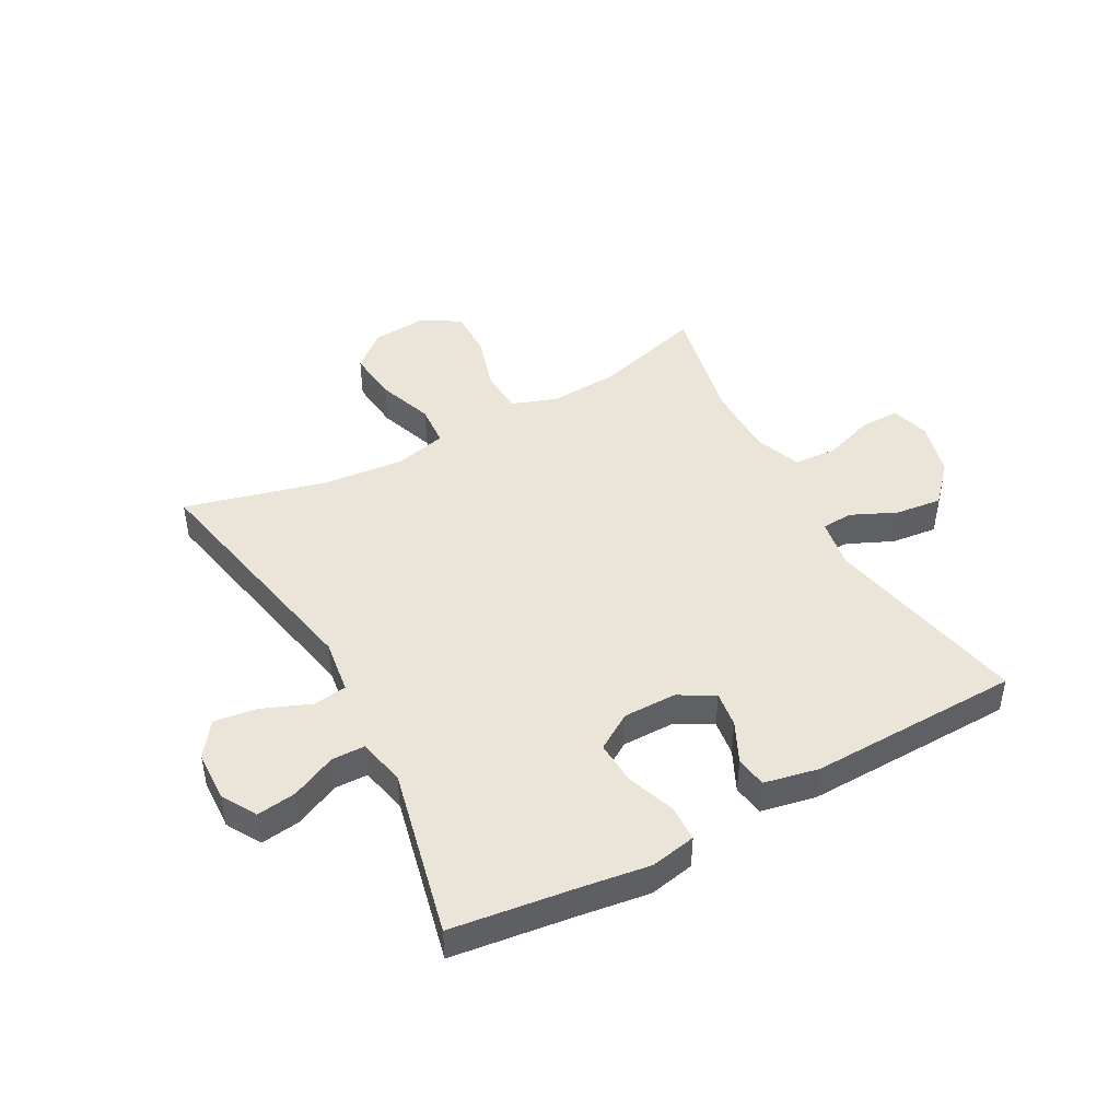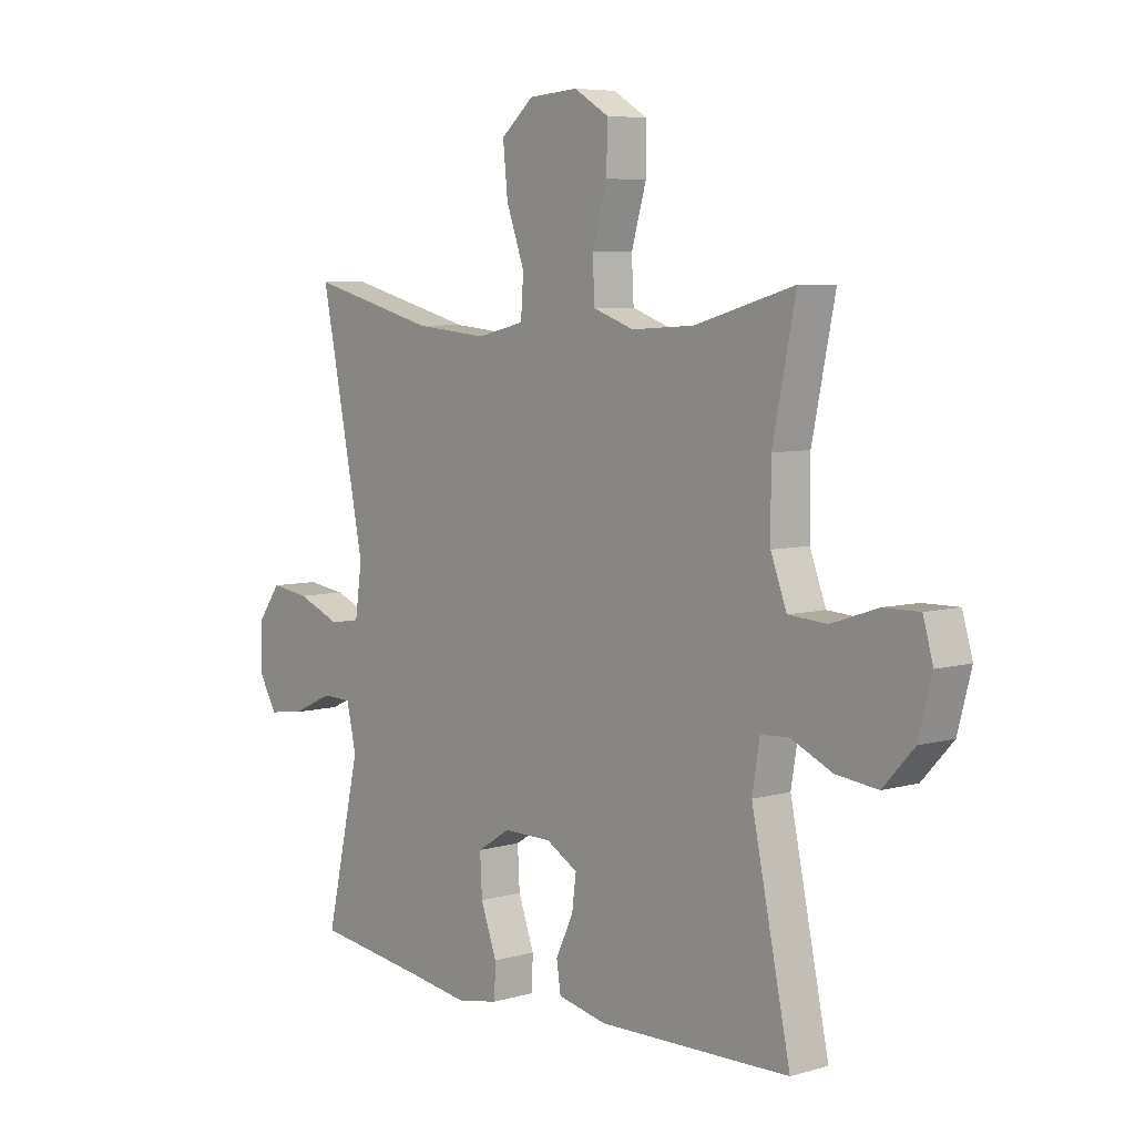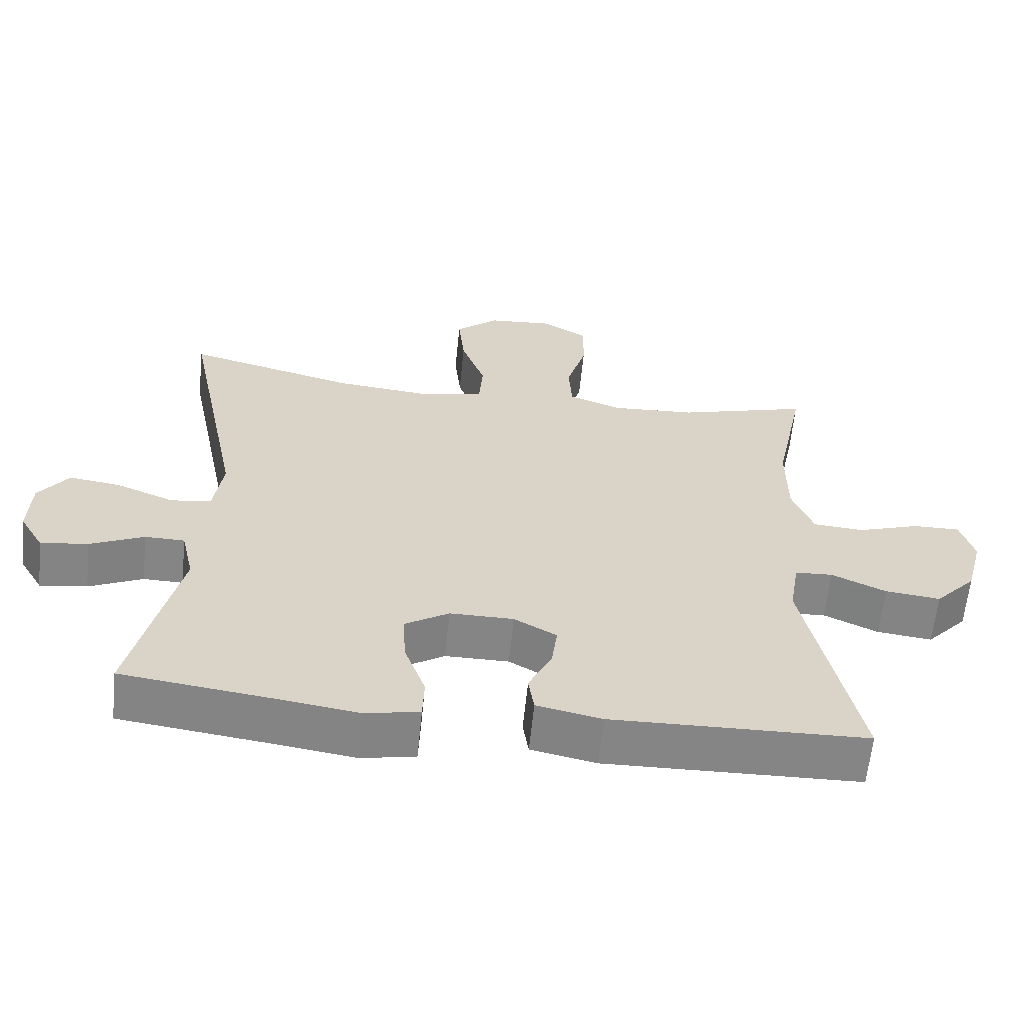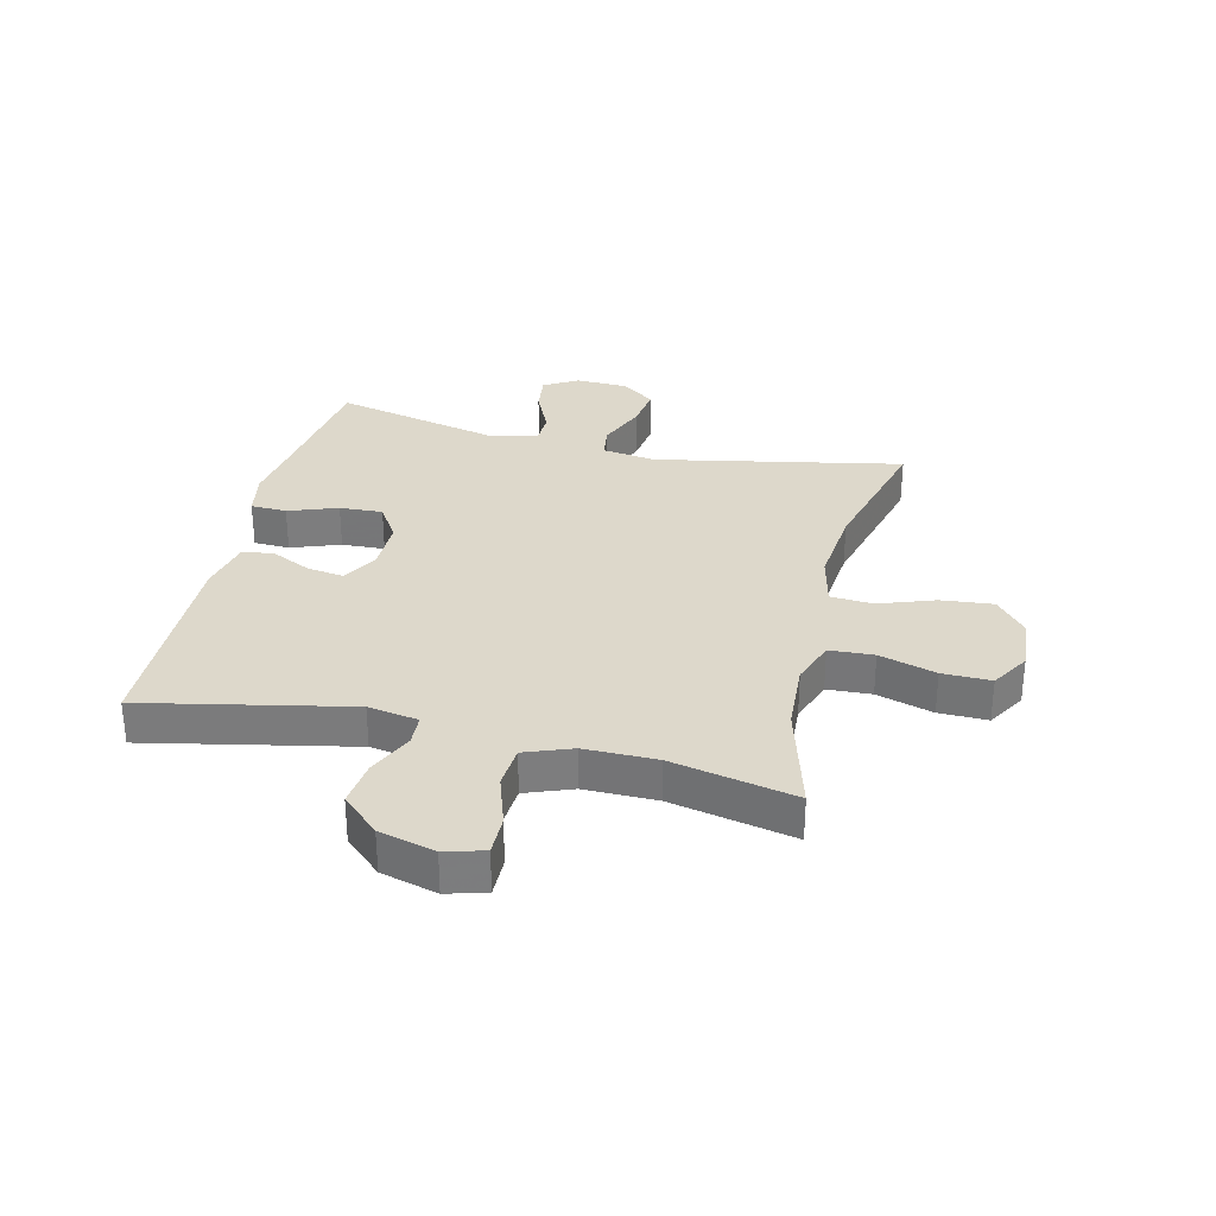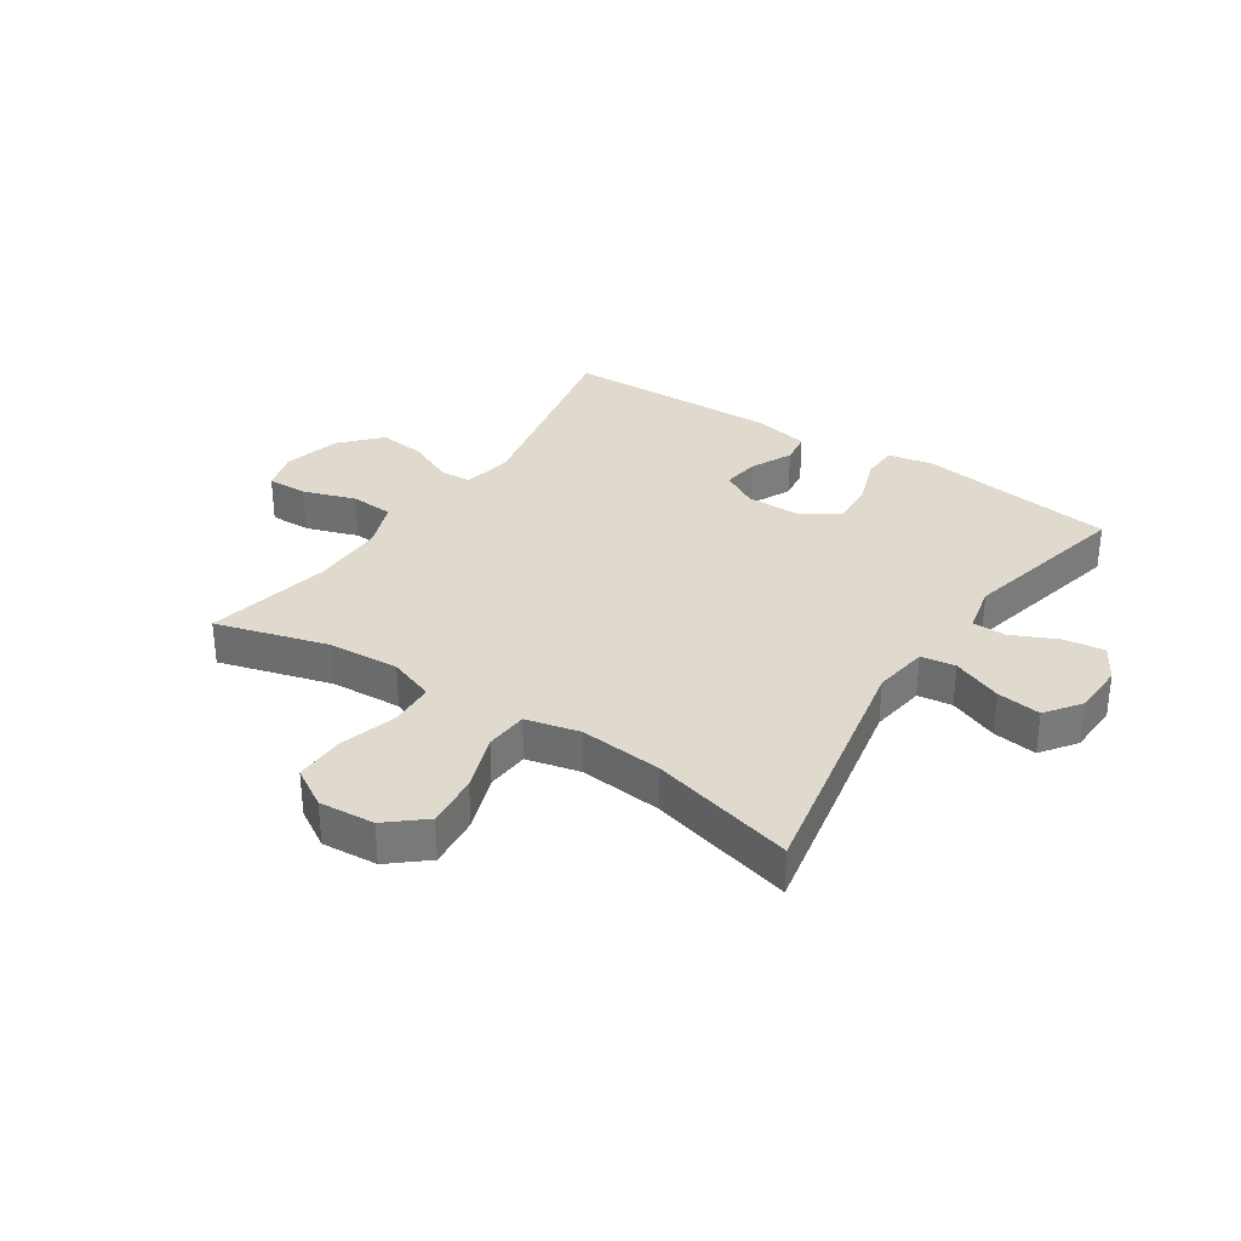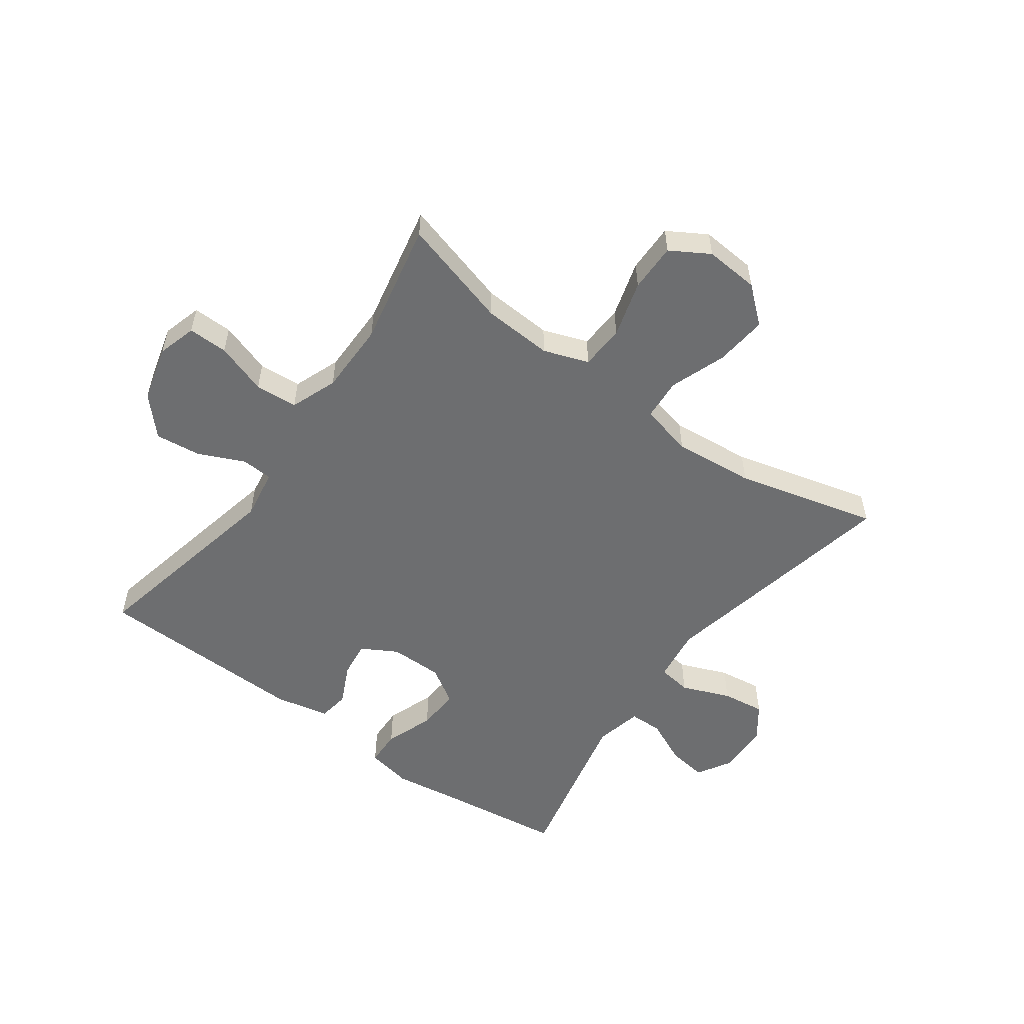
<metadata>
{"format":"obj","ext":"obj","renderer":"f3d","projection":"perspective","resolution":1024,"background":"white","views":[{"elev":45.4,"azim":151.4,"up":"+Y"},{"elev":6.3,"azim":-130.4,"up":"+Z"},{"elev":-61.8,"azim":174.2,"up":"+Z"},{"elev":31.3,"azim":-76.4,"up":"+Y"},{"elev":32.6,"azim":33.6,"up":"+Y"},{"elev":-54.2,"azim":-36.0,"up":"+Y"}]}
</metadata>
<code>
v -0.5 0.07 -0.5
v -0.427 0.07 -0.153
v -0.441 0.07 -0.068
v -0.494 0.07 -0.065
v -0.571 0.07 -0.1
v -0.649 0.07 -0.109
v -0.707 0.07 -0.046
v -0.732 0.07 0.049
v -0.713 0.07 0.115
v -0.646 0.07 0.114
v -0.559 0.07 0.085
v -0.487 0.07 0.09
v -0.457 0.07 0.169
v -0.457 0.07 0.291
v -0.5 0.07 0.5
v -0.314 0.07 0.447
v -0.196 0.07 0.44
v -0.12 0.07 0.467
v -0.116 0.07 0.542
v -0.144 0.07 0.638
v -0.145 0.07 0.72
v -0.08 0.07 0.759
v 0.012 0.07 0.752
v 0.073 0.07 0.7
v 0.064 0.07 0.612
v 0.03 0.07 0.517
v 0.035 0.07 0.446
v 0.124 0.07 0.425
v 0.261 0.07 0.438
v 0.5 0.07 0.5
v 0.416 0.07 0.083
v 0.429 0.07 -0.009
v 0.486 0.07 -0.017
v 0.568 0.07 0.016
v 0.641 0.07 0.026
v 0.683 0.07 -0.032
v 0.686 0.07 -0.119
v 0.652 0.07 -0.177
v 0.585 0.07 -0.168
v 0.509 0.07 -0.133
v 0.453 0.07 -0.134
v 0.435 0.07 -0.214
v 0.5 0.07 -0.5
v 0.293 0.07 -0.527
v 0.175 0.07 -0.544
v 0.098 0.07 -0.529
v 0.096 0.07 -0.468
v 0.126 0.07 -0.385
v 0.13 0.07 -0.312
v 0.068 0.07 -0.273
v -0.022 0.07 -0.273
v -0.082 0.07 -0.307
v -0.074 0.07 -0.368
v -0.041 0.07 -0.437
v -0.049 0.07 -0.49
v -0.141 0.07 -0.509
v -0.5 0 -0.5
v -0.427 0 -0.153
v -0.441 0 -0.068
v -0.494 0 -0.065
v -0.571 0 -0.1
v -0.649 0 -0.109
v -0.707 0 -0.046
v -0.732 0 0.049
v -0.713 0 0.115
v -0.646 0 0.114
v -0.559 0 0.085
v -0.487 0 0.09
v -0.457 0 0.169
v -0.457 0 0.291
v -0.5 0 0.5
v -0.314 0 0.447
v -0.196 0 0.44
v -0.12 0 0.467
v -0.116 0 0.542
v -0.144 0 0.638
v -0.145 0 0.72
v -0.08 0 0.759
v 0.012 0 0.752
v 0.073 0 0.7
v 0.064 0 0.612
v 0.03 0 0.517
v 0.035 0 0.446
v 0.124 0 0.425
v 0.261 0 0.438
v 0.5 0 0.5
v 0.416 0 0.083
v 0.429 0 -0.009
v 0.486 0 -0.017
v 0.568 0 0.016
v 0.641 0 0.026
v 0.683 0 -0.032
v 0.686 0 -0.119
v 0.652 0 -0.177
v 0.585 0 -0.168
v 0.509 0 -0.133
v 0.453 0 -0.134
v 0.435 0 -0.214
v 0.5 0 -0.5
v 0.293 0 -0.527
v 0.175 0 -0.544
v 0.098 0 -0.529
v 0.096 0 -0.468
v 0.126 0 -0.385
v 0.13 0 -0.312
v 0.068 0 -0.273
v -0.022 0 -0.273
v -0.082 0 -0.307
v -0.074 0 -0.368
v -0.041 0 -0.437
v -0.049 0 -0.49
v -0.141 0 -0.509
f 56 1 2
f 55 56 2
f 54 55 2
f 53 54 2
f 52 53 2 3
f 51 52 3
f 50 51 3
f 46 47 48
f 45 46 48
f 44 45 48
f 44 48 49
f 43 44 49
f 42 43 49
f 41 42 49 50
f 38 39 40
f 37 38 40
f 36 37 40
f 35 36 40
f 34 35 40
f 33 34 40
f 32 33 40 41
f 29 30 31
f 28 29 31 32
f 41 50 3
f 32 41 3
f 28 32 3
f 27 28 3
f 24 25 26
f 23 24 26
f 22 23 26
f 21 22 26
f 20 21 26
f 19 20 26
f 14 15 16
f 13 14 16 17
f 12 13 17 18
f 9 10 11
f 8 9 11
f 7 8 11
f 6 7 11
f 5 6 11
f 4 5 11
f 4 11 12
f 3 4 12 18
f 18 19 26 27
f 3 18 27
f 58 57 112
f 58 112 111
f 58 111 110
f 58 110 109
f 59 58 109 108
f 59 108 107
f 59 107 106
f 104 103 102
f 104 102 101
f 104 101 100
f 105 104 100
f 105 100 99
f 105 99 98
f 106 105 98 97
f 96 95 94
f 96 94 93
f 96 93 92
f 96 92 91
f 96 91 90
f 96 90 89
f 97 96 89 88
f 87 86 85
f 88 87 85 84
f 59 106 97
f 59 97 88
f 59 88 84
f 59 84 83
f 82 81 80
f 82 80 79
f 82 79 78
f 82 78 77
f 82 77 76
f 82 76 75
f 72 71 70
f 73 72 70 69
f 74 73 69 68
f 67 66 65
f 67 65 64
f 67 64 63
f 67 63 62
f 67 62 61
f 67 61 60
f 68 67 60
f 74 68 60 59
f 83 82 75 74
f 83 74 59
f 1 57 58 2
f 2 58 59 3
f 3 59 60 4
f 4 60 61 5
f 5 61 62 6
f 6 62 63 7
f 7 63 64 8
f 8 64 65 9
f 9 65 66 10
f 10 66 67 11
f 11 67 68 12
f 12 68 69 13
f 13 69 70 14
f 14 70 71 15
f 15 71 72 16
f 16 72 73 17
f 17 73 74 18
f 18 74 75 19
f 19 75 76 20
f 20 76 77 21
f 21 77 78 22
f 22 78 79 23
f 23 79 80 24
f 24 80 81 25
f 25 81 82 26
f 26 82 83 27
f 27 83 84 28
f 28 84 85 29
f 29 85 86 30
f 30 86 87 31
f 31 87 88 32
f 32 88 89 33
f 33 89 90 34
f 34 90 91 35
f 35 91 92 36
f 36 92 93 37
f 37 93 94 38
f 38 94 95 39
f 39 95 96 40
f 40 96 97 41
f 41 97 98 42
f 42 98 99 43
f 43 99 100 44
f 44 100 101 45
f 45 101 102 46
f 46 102 103 47
f 47 103 104 48
f 48 104 105 49
f 49 105 106 50
f 50 106 107 51
f 51 107 108 52
f 52 108 109 53
f 53 109 110 54
f 54 110 111 55
f 55 111 112 56
f 56 112 57 1

</code>
